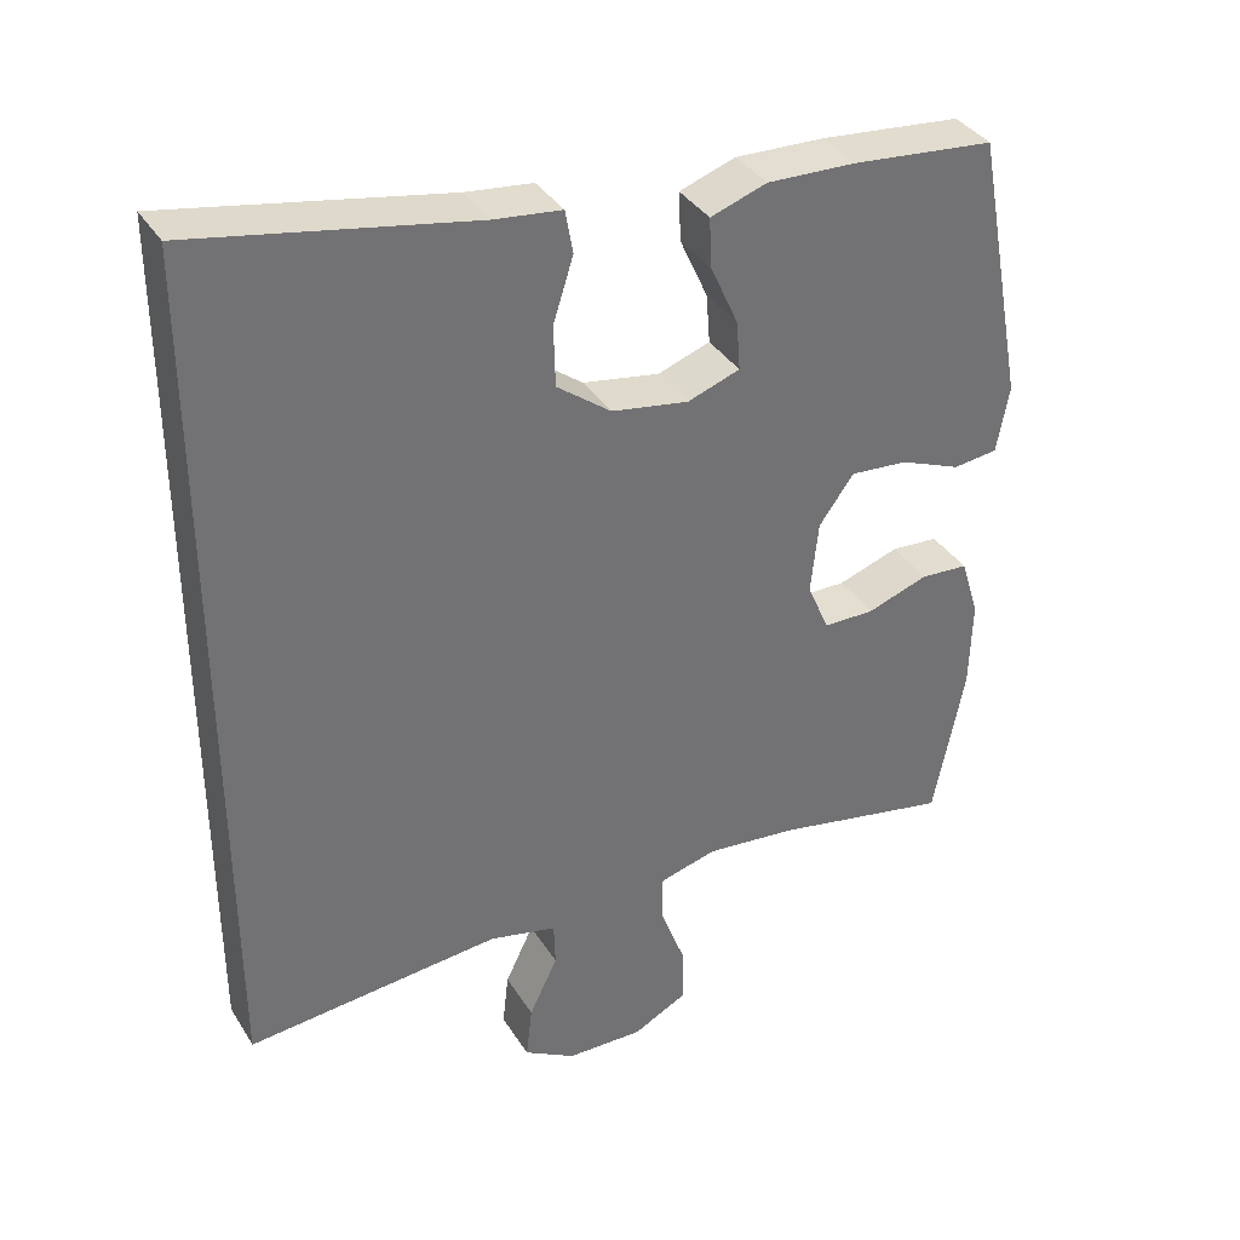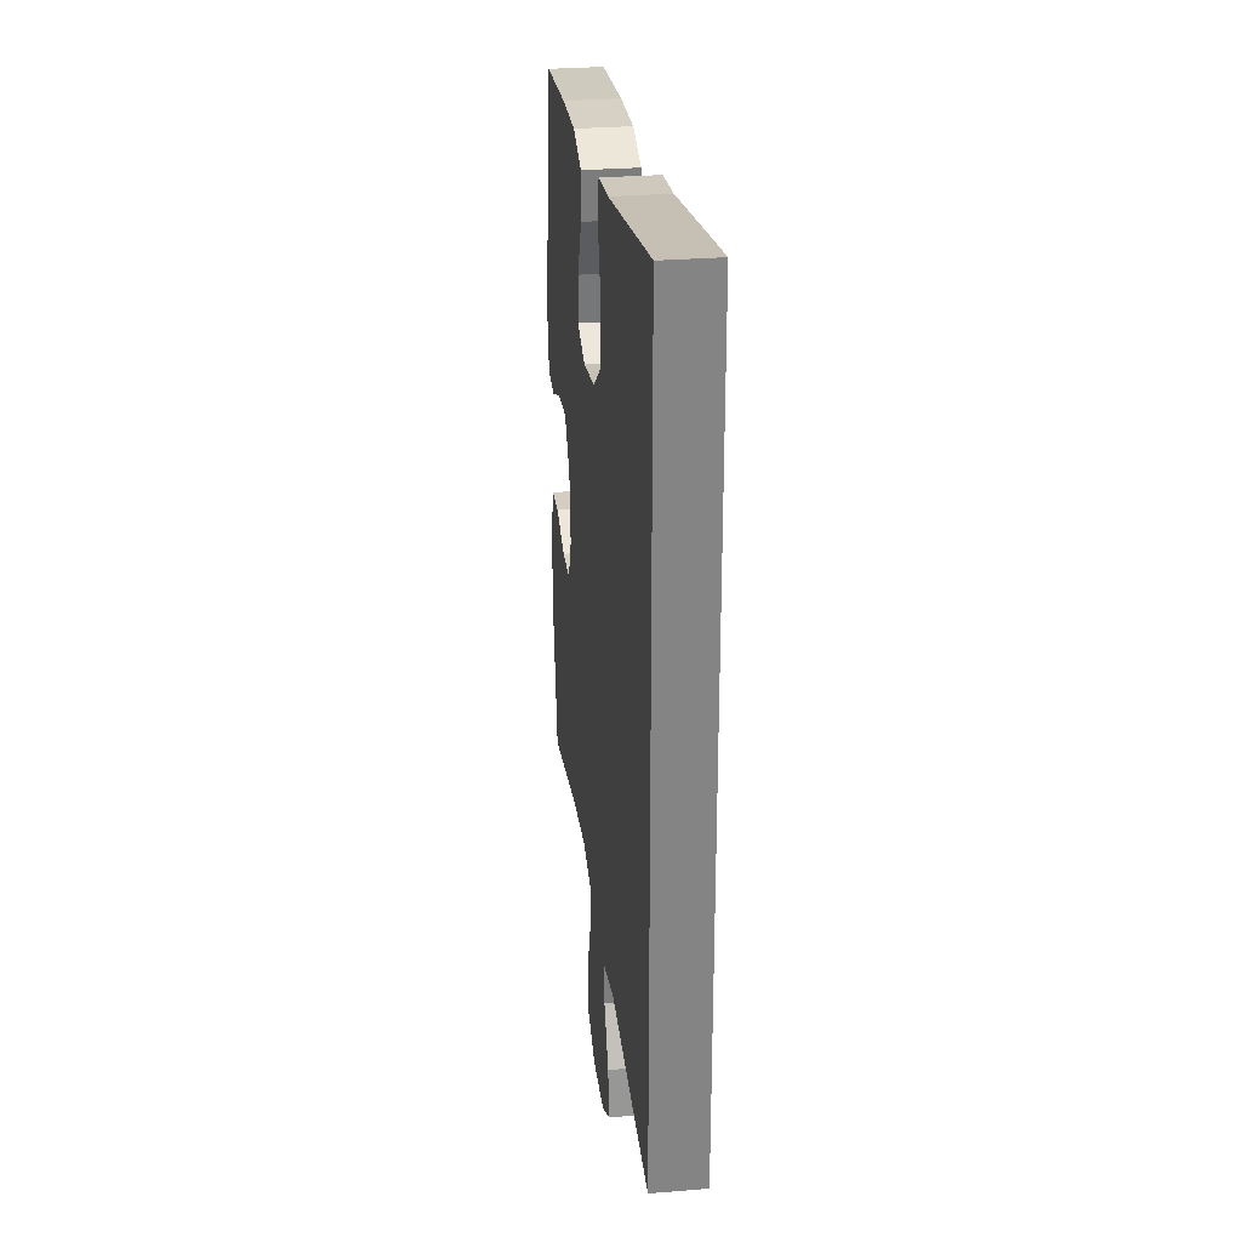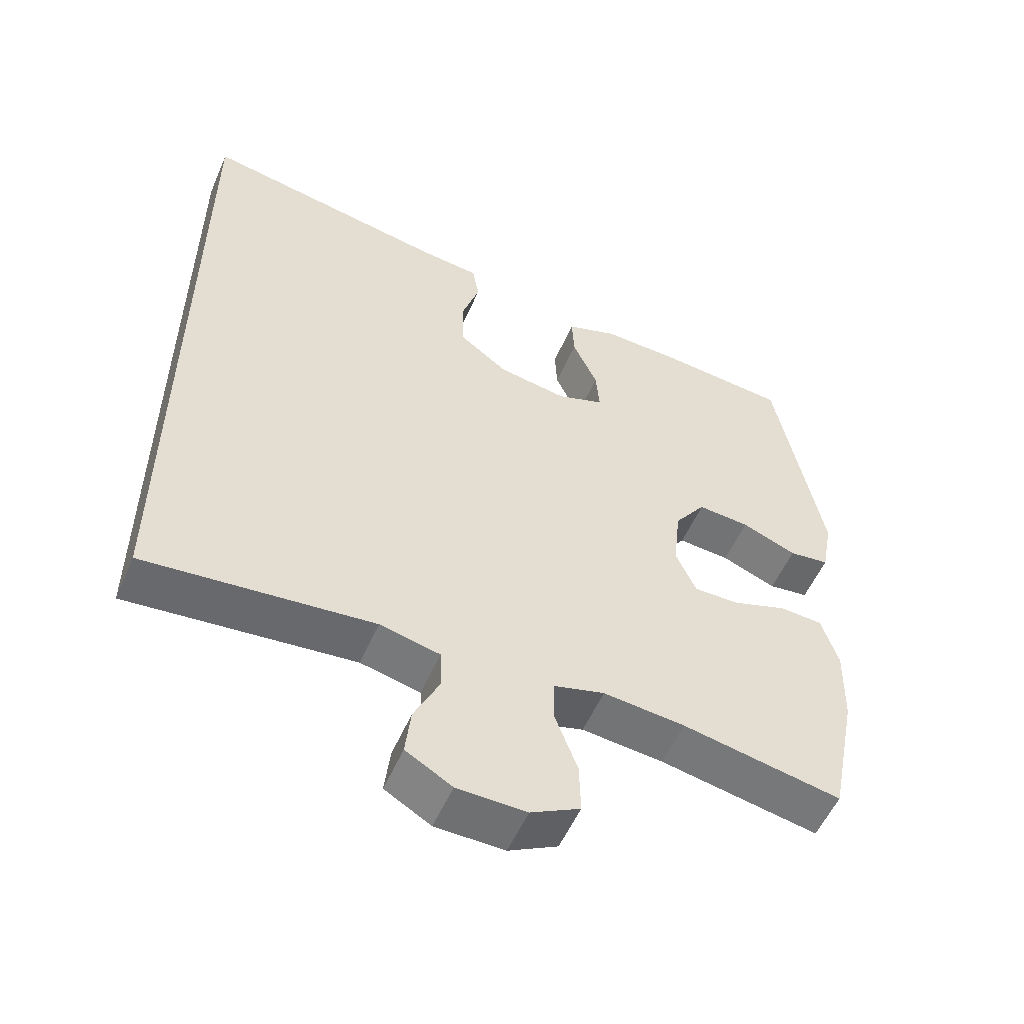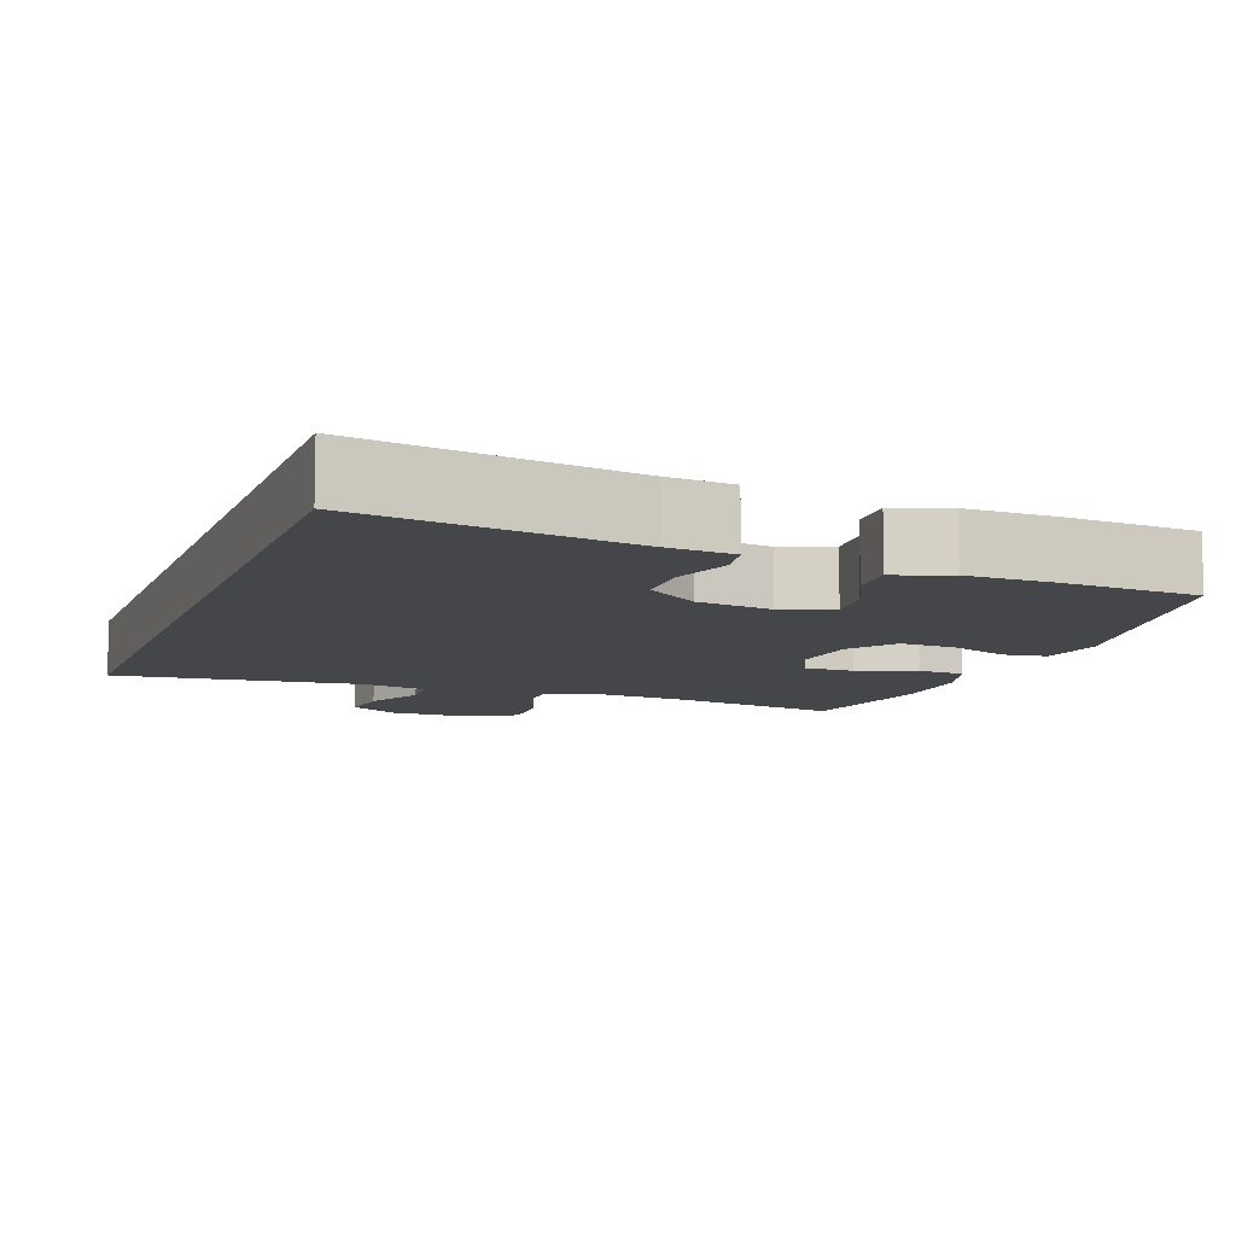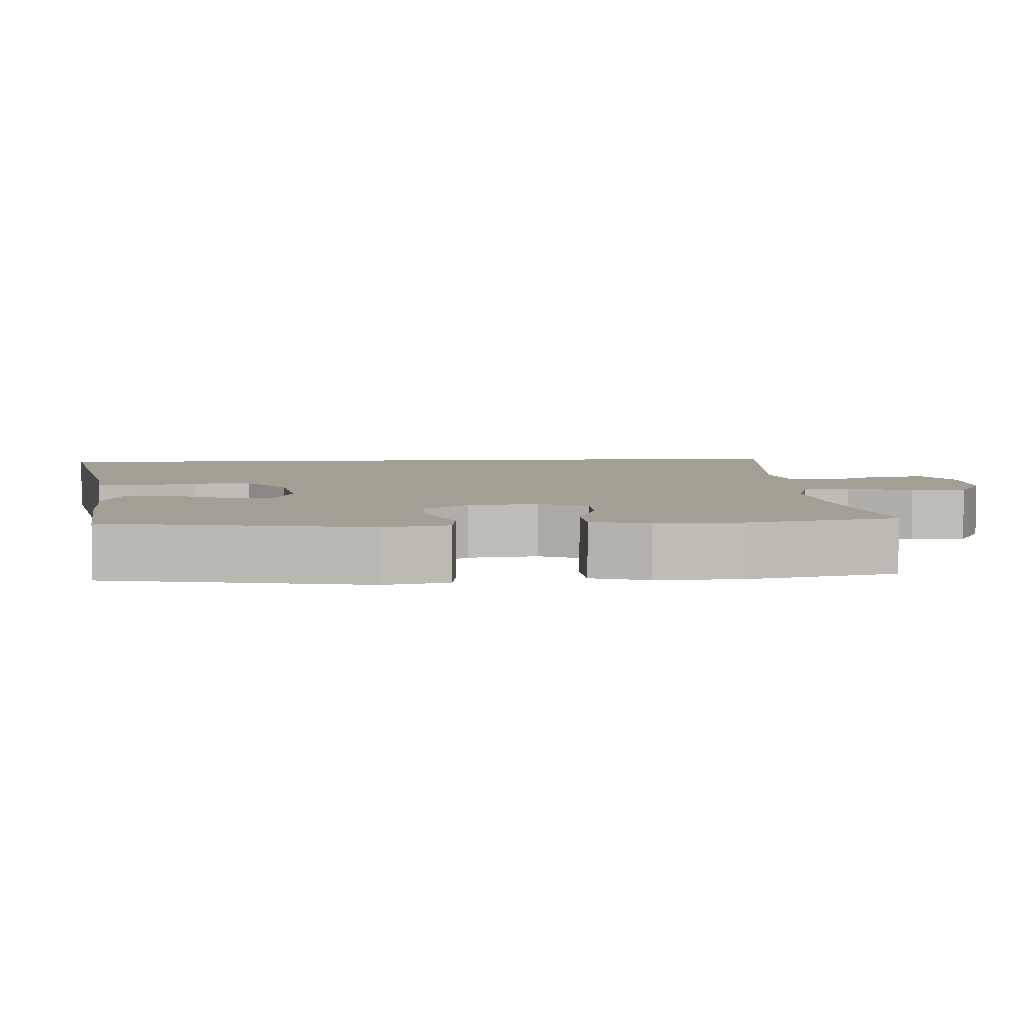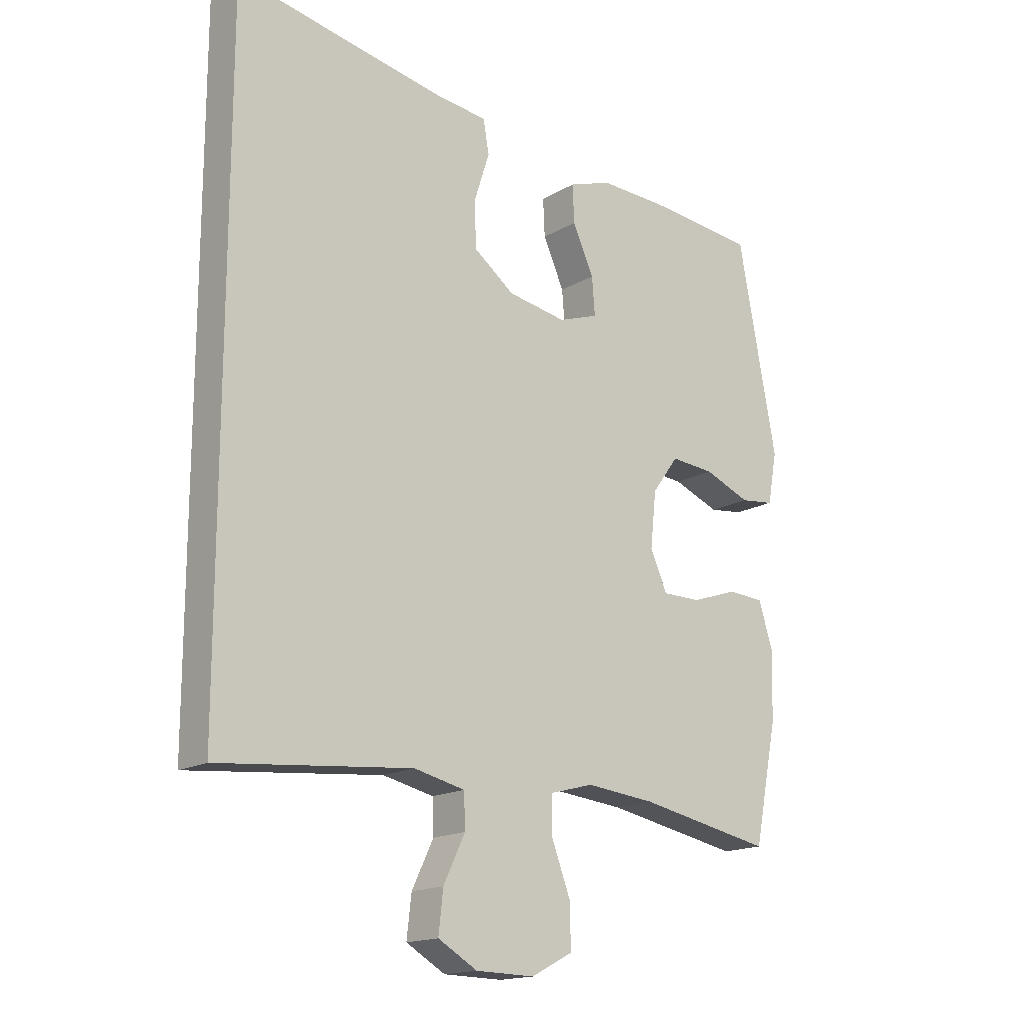
<metadata>
{"format":"obj","ext":"obj","renderer":"f3d","projection":"perspective","resolution":1024,"background":"white","views":[{"elev":36.5,"azim":-28.3,"up":"+Z"},{"elev":28.9,"azim":-97.0,"up":"+Z"},{"elev":-54.6,"azim":-23.3,"up":"+Z"},{"elev":-9.4,"azim":-19.7,"up":"+Y"},{"elev":5.6,"azim":86.2,"up":"+Y"},{"elev":-16.6,"azim":-40.2,"up":"+Z"}]}
</metadata>
<code>
v 0.5 0.07 -0.5
v 0.27 0.07 -0.455
v 0.152 0.07 -0.443
v 0.078 0.07 -0.463
v 0.078 0.07 -0.526
v 0.11 0.07 -0.611
v 0.112 0.07 -0.685
v 0.041 0.07 -0.722
v -0.059 0.07 -0.72
v -0.126 0.07 -0.681
v -0.118 0.07 -0.611
v -0.081 0.07 -0.534
v -0.083 0.07 -0.476
v -0.17 0.07 -0.456
v -0.5 0.07 -0.487
v -0.5 0.07 0.63
v -0.14 0.07 0.562
v -0.053 0.07 0.552
v -0.043 0.07 0.496
v -0.069 0.07 0.414
v -0.067 0.07 0.335
v 0.003 0.07 0.282
v 0.103 0.07 0.265
v 0.171 0.07 0.289
v 0.166 0.07 0.353
v 0.13 0.07 0.433
v 0.127 0.07 0.497
v 0.2 0.07 0.522
v 0.316 0.07 0.518
v 0.5 0.07 0.5
v 0.566 0.07 0.148
v 0.55 0.07 0.061
v 0.492 0.07 0.054
v 0.413 0.07 0.086
v 0.338 0.07 0.092
v 0.293 0.07 0.03
v 0.283 0.07 -0.064
v 0.312 0.07 -0.13
v 0.378 0.07 -0.13
v 0.457 0.07 -0.103
v 0.519 0.07 -0.107
v 0.543 0.07 -0.184
v 0.54 0.07 -0.3
v 0.5 0 -0.5
v 0.27 0 -0.455
v 0.152 0 -0.443
v 0.078 0 -0.463
v 0.078 0 -0.526
v 0.11 0 -0.611
v 0.112 0 -0.685
v 0.041 0 -0.722
v -0.059 0 -0.72
v -0.126 0 -0.681
v -0.118 0 -0.611
v -0.081 0 -0.534
v -0.083 0 -0.476
v -0.17 0 -0.456
v -0.5 0 -0.487
v -0.5 0 0.63
v -0.14 0 0.562
v -0.053 0 0.552
v -0.043 0 0.496
v -0.069 0 0.414
v -0.067 0 0.335
v 0.003 0 0.282
v 0.103 0 0.265
v 0.171 0 0.289
v 0.166 0 0.353
v 0.13 0 0.433
v 0.127 0 0.497
v 0.2 0 0.522
v 0.316 0 0.518
v 0.5 0 0.5
v 0.566 0 0.148
v 0.55 0 0.061
v 0.492 0 0.054
v 0.413 0 0.086
v 0.338 0 0.092
v 0.293 0 0.03
v 0.283 0 -0.064
v 0.312 0 -0.13
v 0.378 0 -0.13
v 0.457 0 -0.103
v 0.519 0 -0.107
v 0.543 0 -0.184
v 0.54 0 -0.3
f 43 1 2
f 42 43 2
f 41 42 2
f 40 41 2
f 39 40 2
f 38 39 2 3
f 37 38 3 4
f 36 37 4
f 32 33 34
f 31 32 34
f 30 31 34
f 29 30 34
f 28 29 34
f 27 28 34
f 26 27 34
f 25 26 34
f 24 25 34 35
f 23 24 35 36
f 17 18 19 20
f 17 20 21
f 16 17 21
f 15 16 21
f 14 15 21
f 13 14 21 22
f 10 11 12
f 9 10 12
f 8 9 12
f 7 8 12
f 6 7 12
f 5 6 12
f 12 13 22
f 5 12 22
f 4 5 22
f 4 22 23 36
f 45 44 86
f 45 86 85
f 45 85 84
f 45 84 83
f 45 83 82
f 46 45 82 81
f 47 46 81 80
f 47 80 79
f 77 76 75
f 77 75 74
f 77 74 73
f 77 73 72
f 77 72 71
f 77 71 70
f 77 70 69
f 77 69 68
f 78 77 68 67
f 79 78 67 66
f 63 62 61 60
f 64 63 60
f 64 60 59
f 64 59 58
f 64 58 57
f 65 64 57 56
f 55 54 53
f 55 53 52
f 55 52 51
f 55 51 50
f 55 50 49
f 55 49 48
f 65 56 55
f 65 55 48
f 65 48 47
f 79 66 65 47
f 1 44 45 2
f 2 45 46 3
f 3 46 47 4
f 4 47 48 5
f 5 48 49 6
f 6 49 50 7
f 7 50 51 8
f 8 51 52 9
f 9 52 53 10
f 10 53 54 11
f 11 54 55 12
f 12 55 56 13
f 13 56 57 14
f 14 57 58 15
f 15 58 59 16
f 16 59 60 17
f 17 60 61 18
f 18 61 62 19
f 19 62 63 20
f 20 63 64 21
f 21 64 65 22
f 22 65 66 23
f 23 66 67 24
f 24 67 68 25
f 25 68 69 26
f 26 69 70 27
f 27 70 71 28
f 28 71 72 29
f 29 72 73 30
f 30 73 74 31
f 31 74 75 32
f 32 75 76 33
f 33 76 77 34
f 34 77 78 35
f 35 78 79 36
f 36 79 80 37
f 37 80 81 38
f 38 81 82 39
f 39 82 83 40
f 40 83 84 41
f 41 84 85 42
f 42 85 86 43
f 43 86 44 1

</code>
